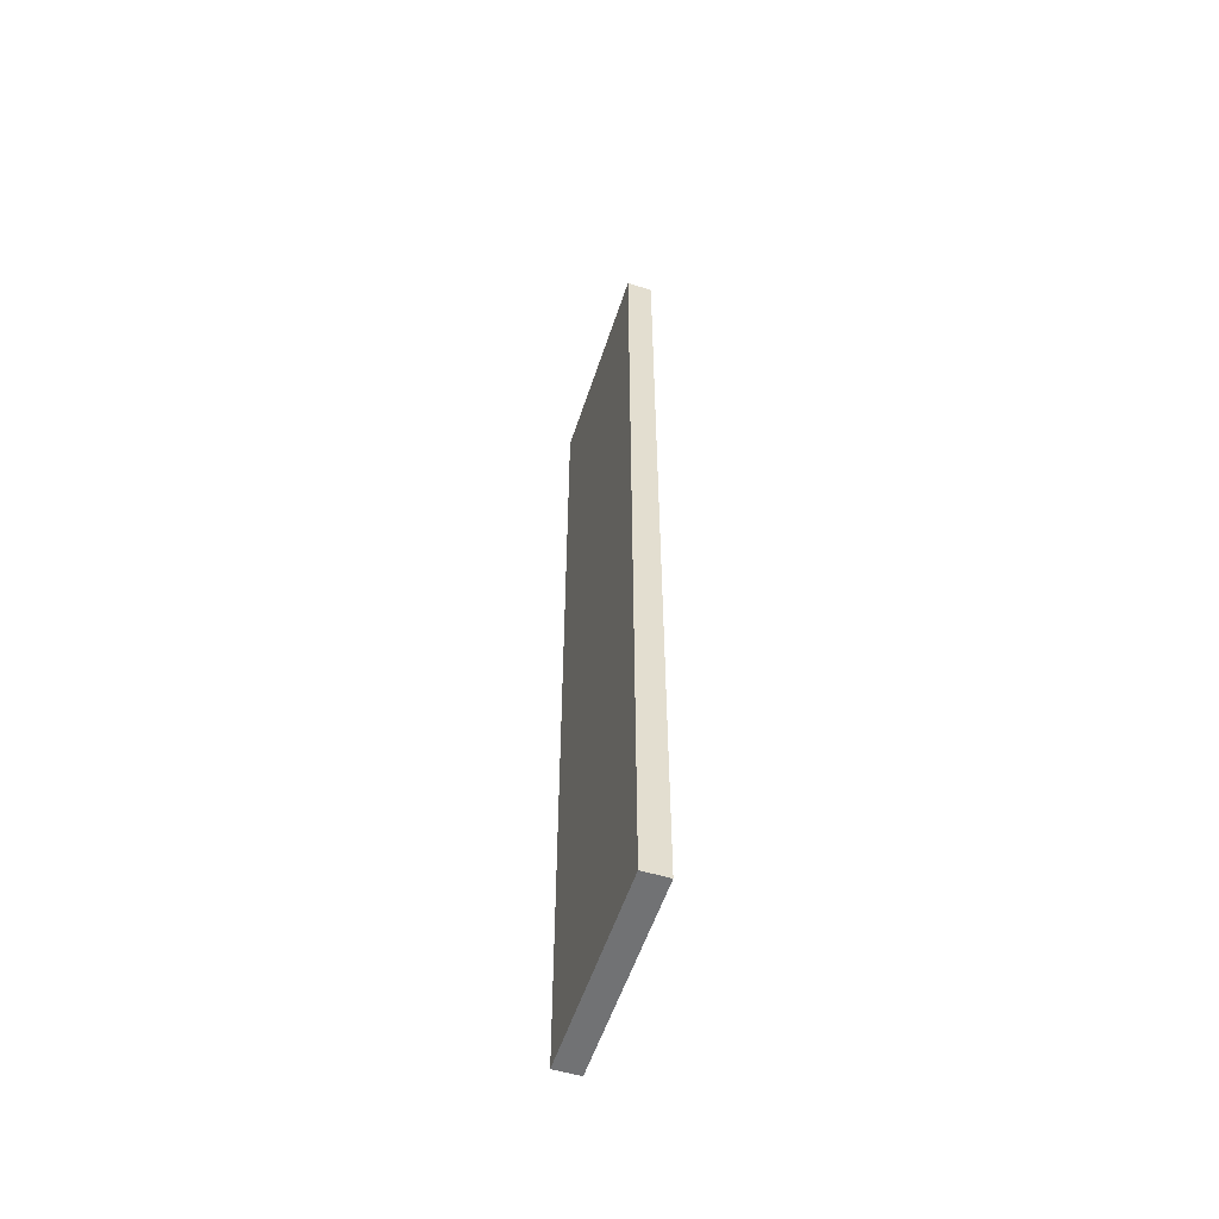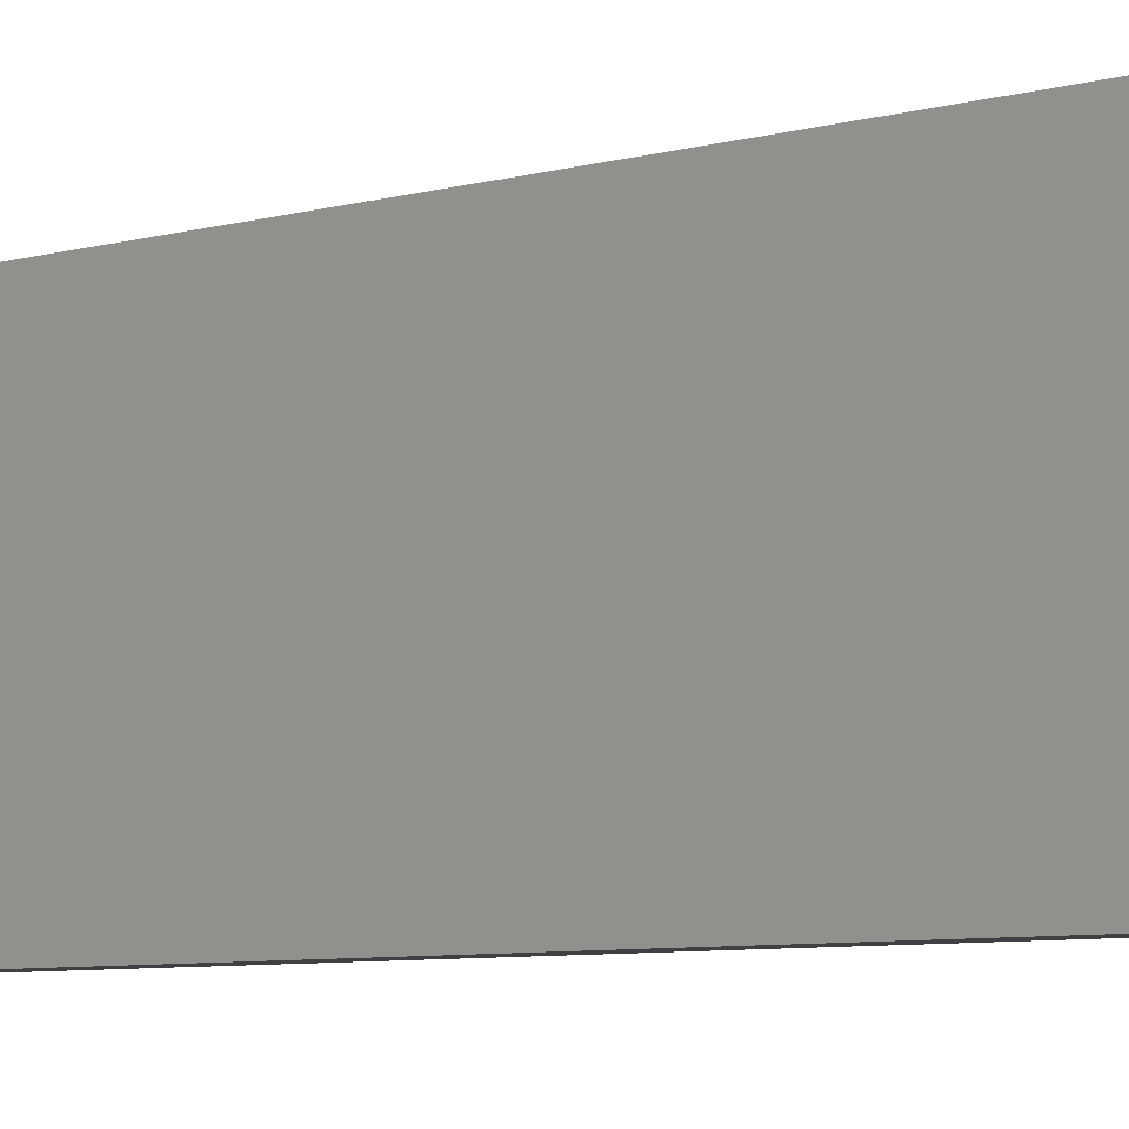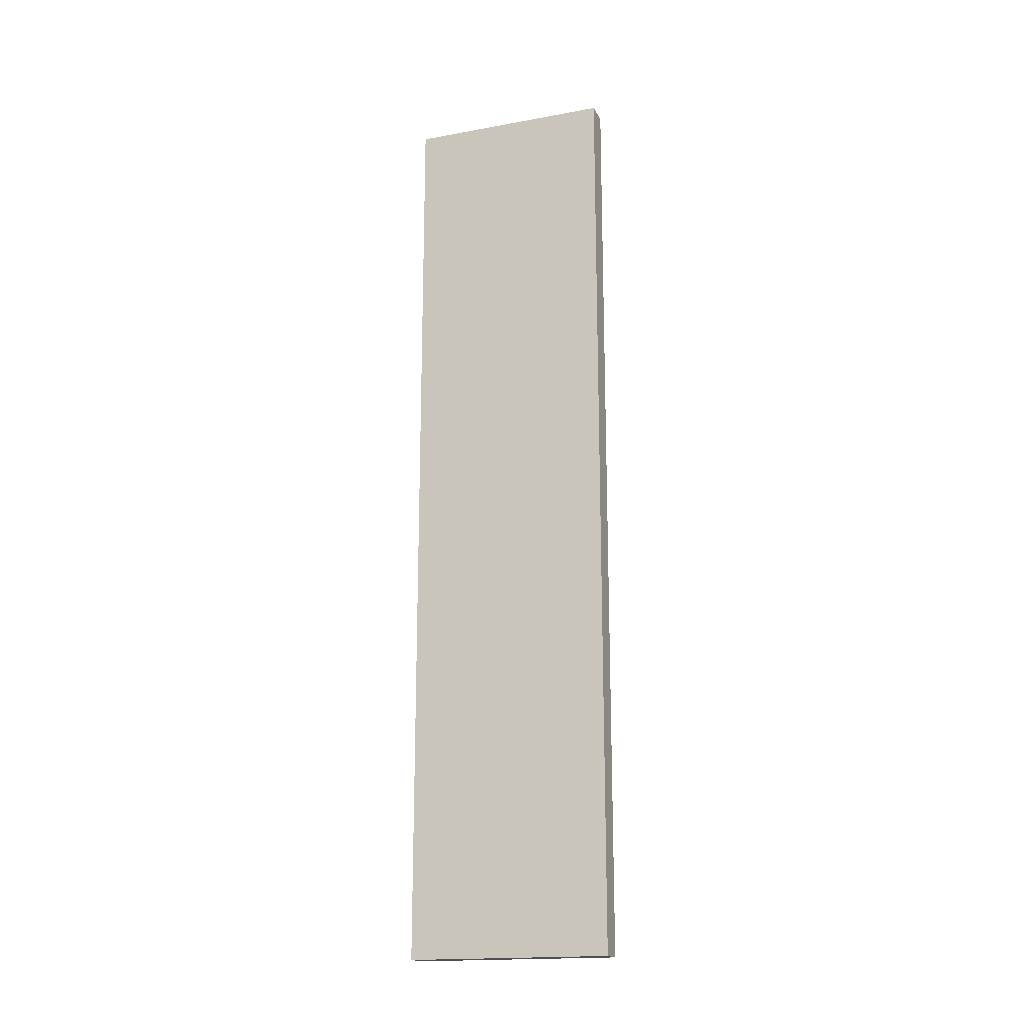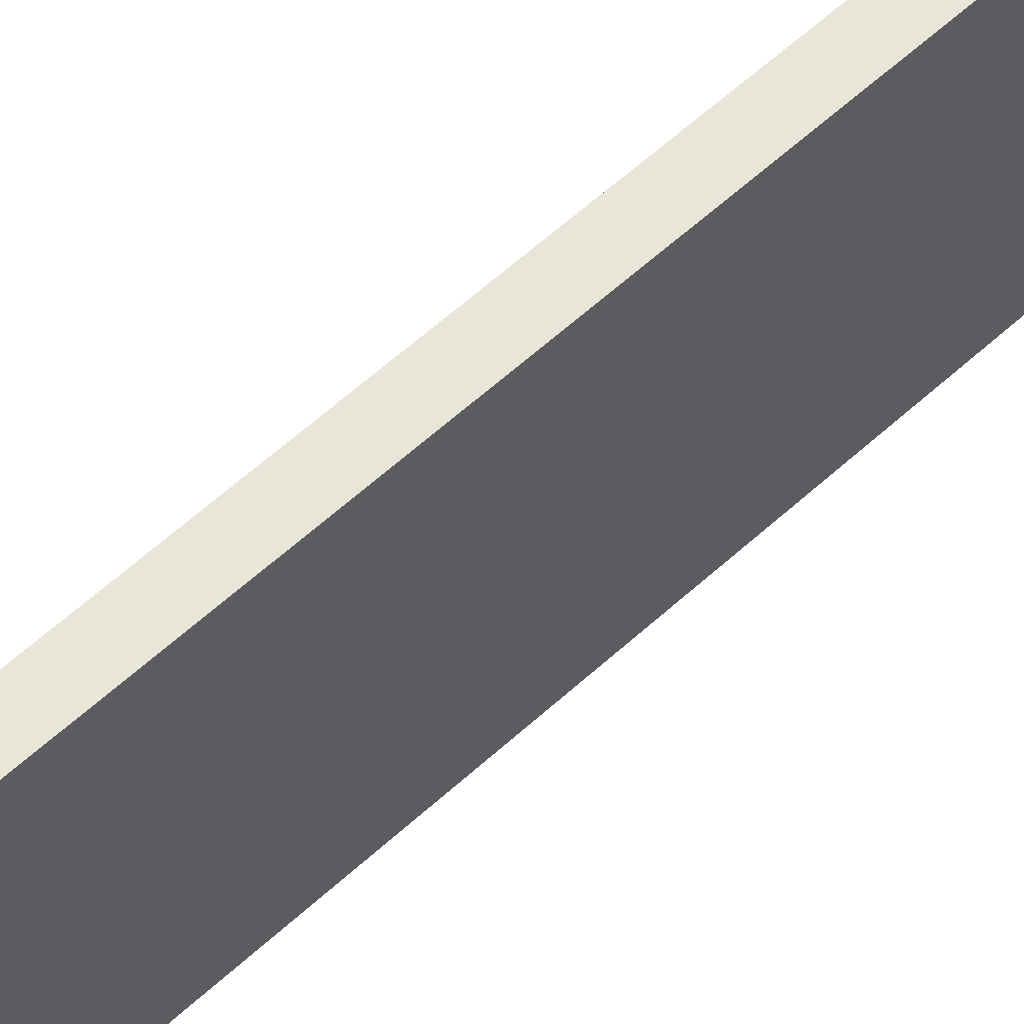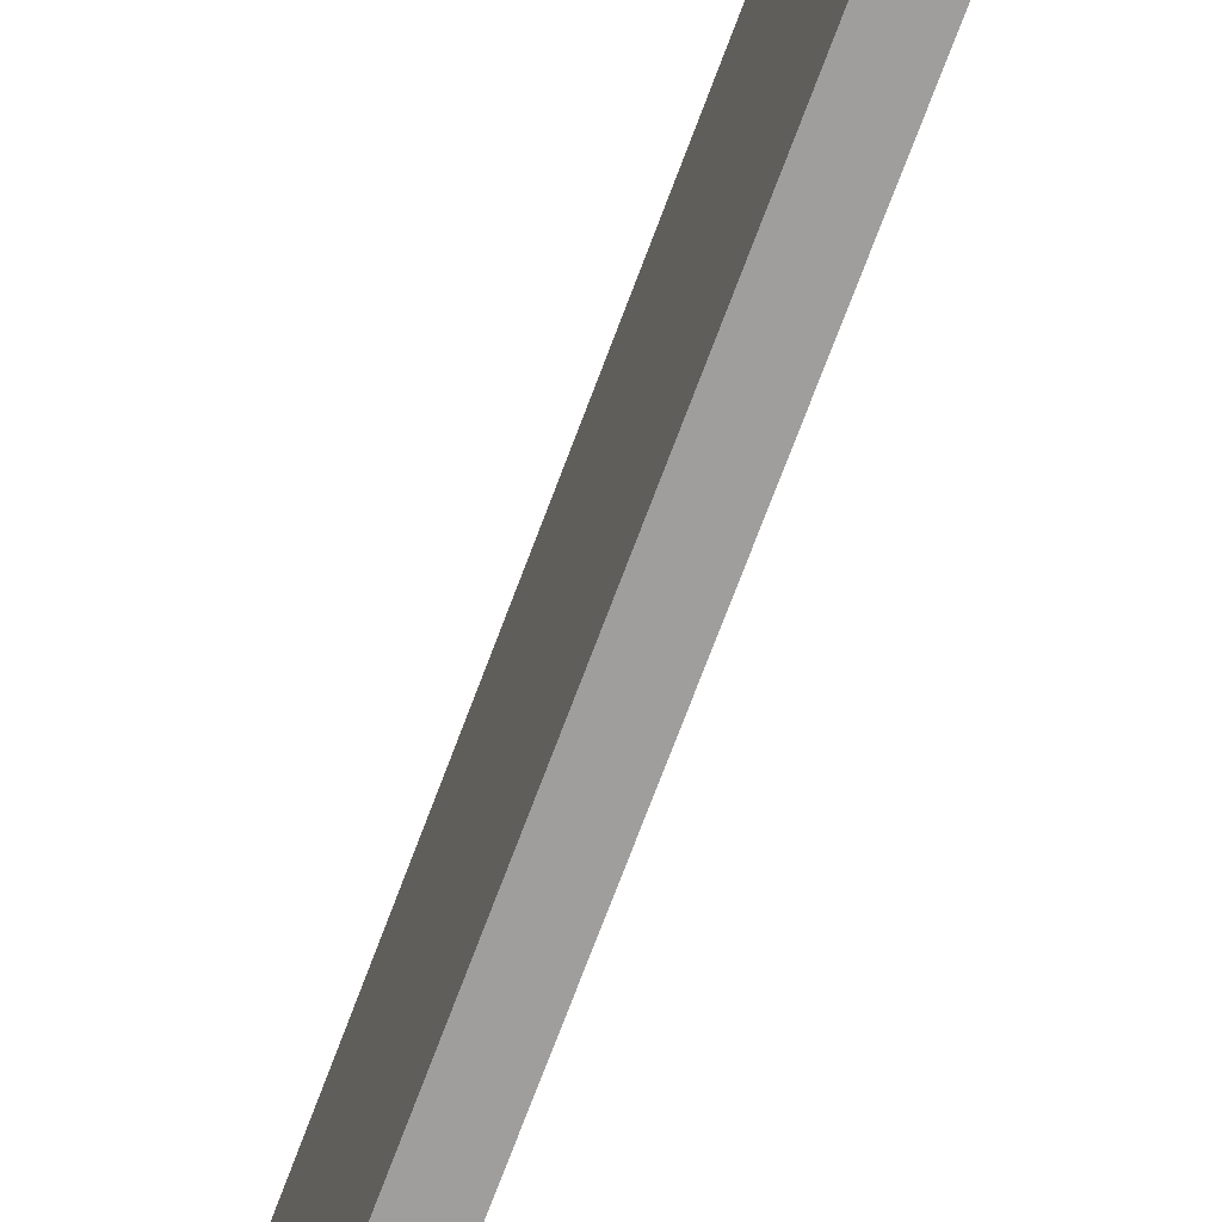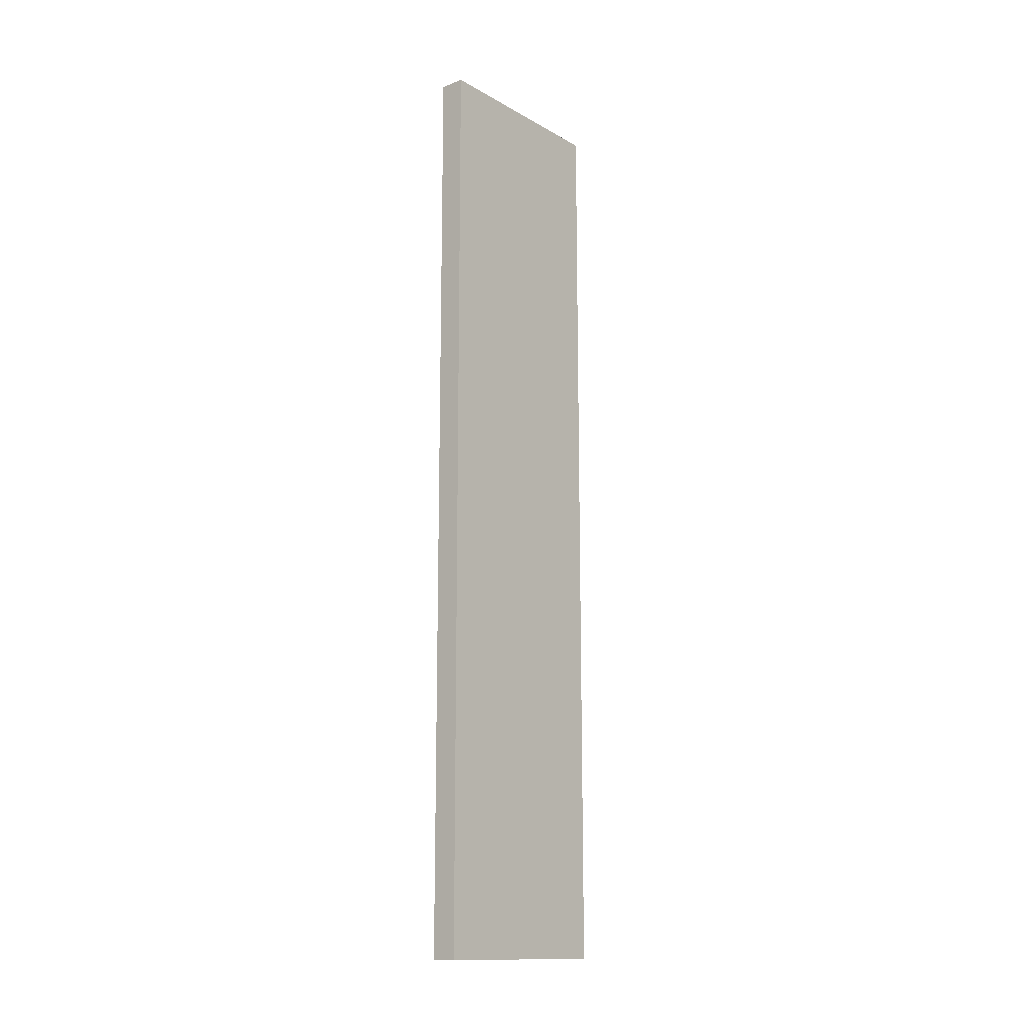
<metadata>
{"format":"obj","ext":"obj","renderer":"f3d","projection":"perspective","resolution":1024,"background":"white","views":[{"elev":-55.6,"azim":-18.0,"up":"+Z"},{"elev":-4.7,"azim":140.0,"up":"+Y"},{"elev":-17.8,"azim":109.7,"up":"+Z"},{"elev":58.3,"azim":-133.6,"up":"+Y"},{"elev":-71.1,"azim":-20.4,"up":"+Y"},{"elev":-14.4,"azim":39.7,"up":"+Z"}]}
</metadata>
<code>
g SM_Bld_Sign_09
v -0.03055 0.1655 -0.8778
v -0.03055 -0.1655 -0.8778
v -0.03055 -0.1621 0.5168
v -0.03055 0.1655 0.8778
v -0.03055 -0.1655 0.8778
v -0.08085 0.1655 0.8778
v -0.08085 -0.1655 0.8778
v -0.08085 -0.1621 0.5264
v -0.08085 0.1655 -0.8778
v -0.08085 -0.1655 -0.8778
v -0.08085 0.1706 -0.5252
v -0.08085 0.2021 0.9145
v -0.08085 0.2021 -0.9145
v -0.03055 0.2021 -0.9145
v -0.03055 0.2021 0.9145
v -0.03055 -0.2021 0.9145
v -0.03055 -0.2021 -0.9145
v -0.08085 -0.2021 -0.9145
v -0.08085 -0.2021 0.9145
v -0.03055 0.2021 -0.9145
v -0.08085 0.2021 -0.9145
v -0.08085 -0.2021 -0.9145
v -0.03055 -0.2021 -0.9145
v -0.03055 0.2021 0.9145
v -0.03055 -0.2021 0.9145
v -0.08085 -0.2021 0.9145
v -0.08085 0.2021 0.9145
v -0.08085 -0.1655 -0.8778
v -0.08085 -0.1621 0.5264
v -0.08085 -0.1655 0.8778
v -0.08085 -0.2021 -0.9145
v -0.08085 -0.2021 0.9145
v -0.08085 0.1655 0.8778
v -0.08085 0.2021 0.9145
v -0.08085 0.1706 -0.5252
v -0.08085 0.2021 -0.9145
v -0.08085 0.1655 -0.8778
v -0.03055 -0.1655 0.8778
v -0.03055 -0.1621 0.5168
v -0.03055 -0.1655 -0.8778
v -0.03055 -0.2021 0.9145
v -0.03055 -0.2021 -0.9145
v -0.03055 0.2021 0.9145
v -0.03055 0.1655 -0.8778
v -0.03055 0.1655 0.8778
v -0.03055 0.2021 -0.9145
f 2 1 3
f 1 4 3
f 5 3 4
f 7 6 8
f 6 9 8
f 10 8 9
f 11 9 6
f 13 12 14
f 14 12 15
f 17 16 18
f 18 16 19
f 21 20 22
f 22 20 23
f 25 24 26
f 26 24 27
f 29 28 30
f 28 31 30
f 32 30 31
f 32 33 30
f 34 33 32
f 33 34 35
f 31 28 36
f 34 36 35
f 36 28 37
f 37 35 36
f 39 38 40
f 38 41 40
f 42 40 41
f 41 38 43
f 42 44 40
f 43 38 45
f 46 44 42
f 43 45 46
f 46 45 44

</code>
